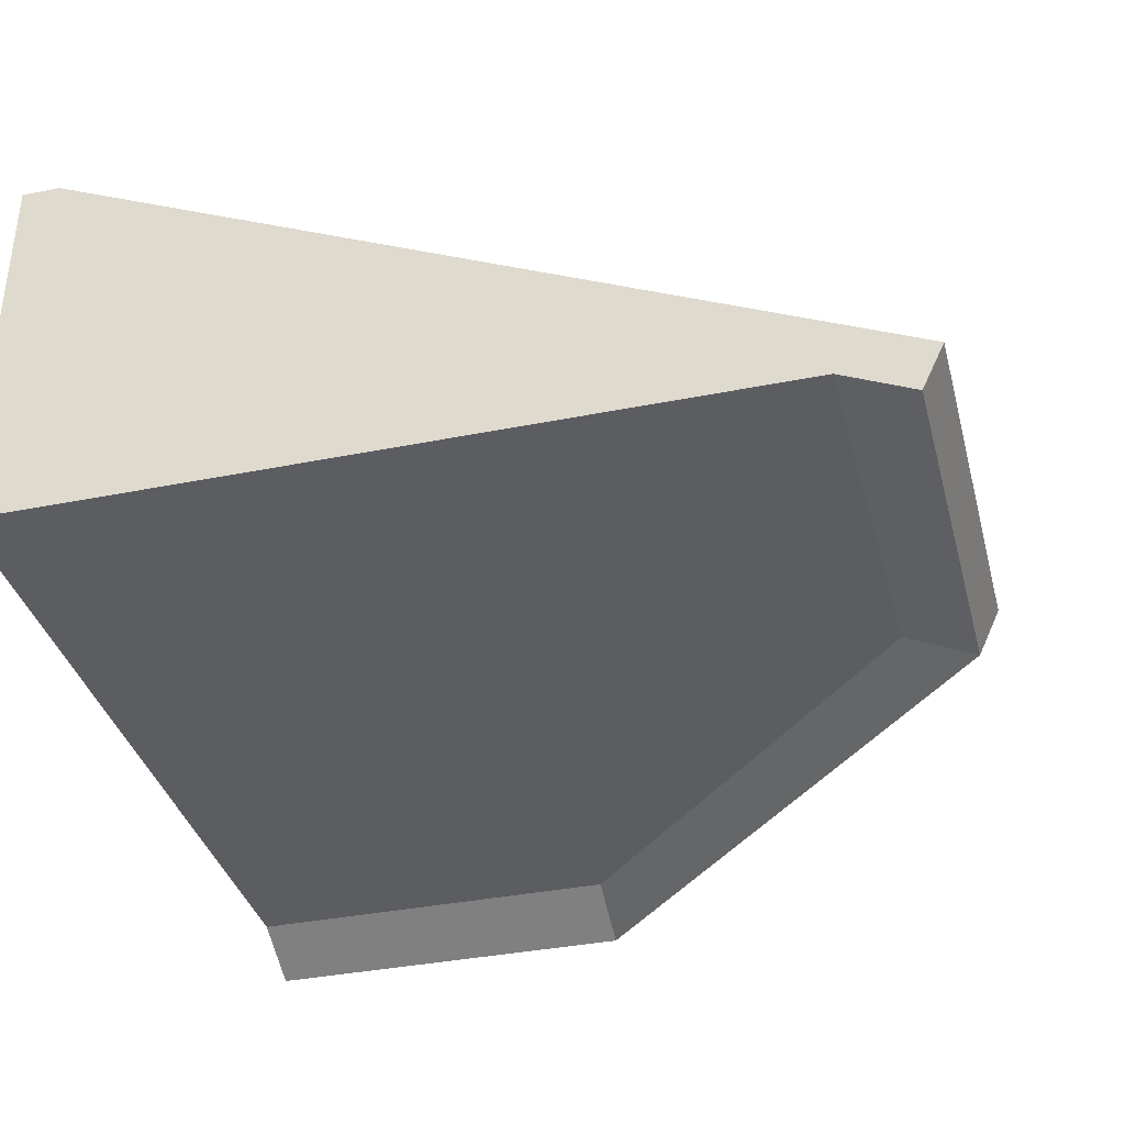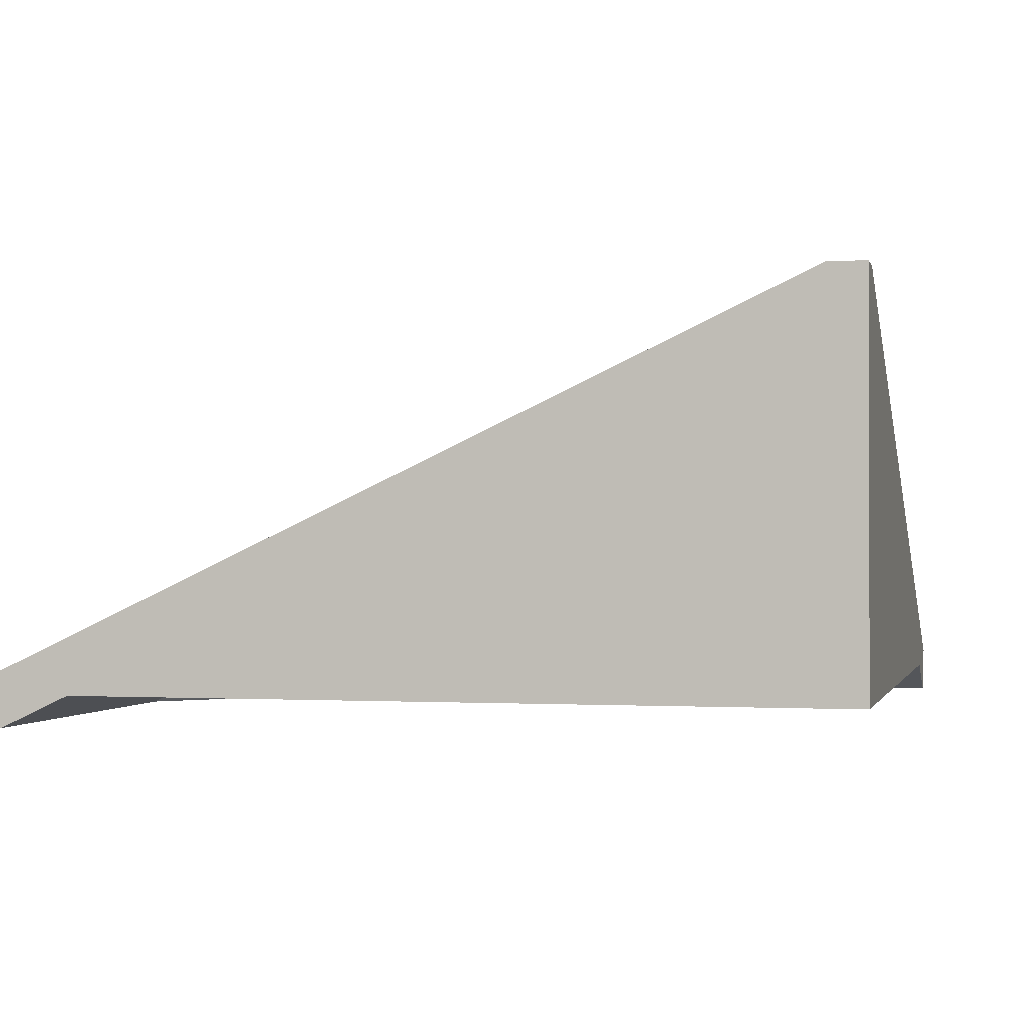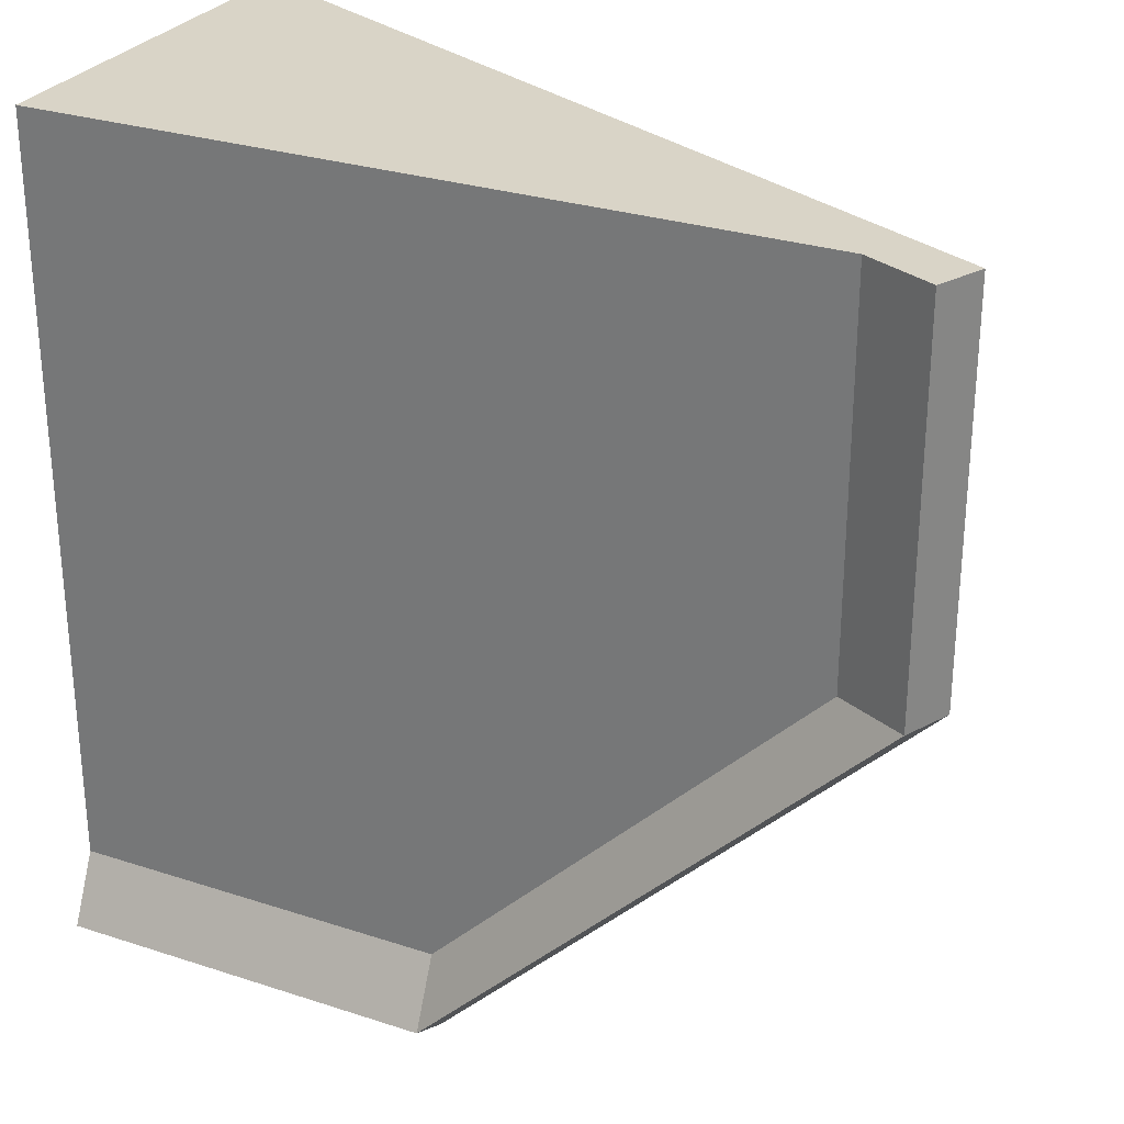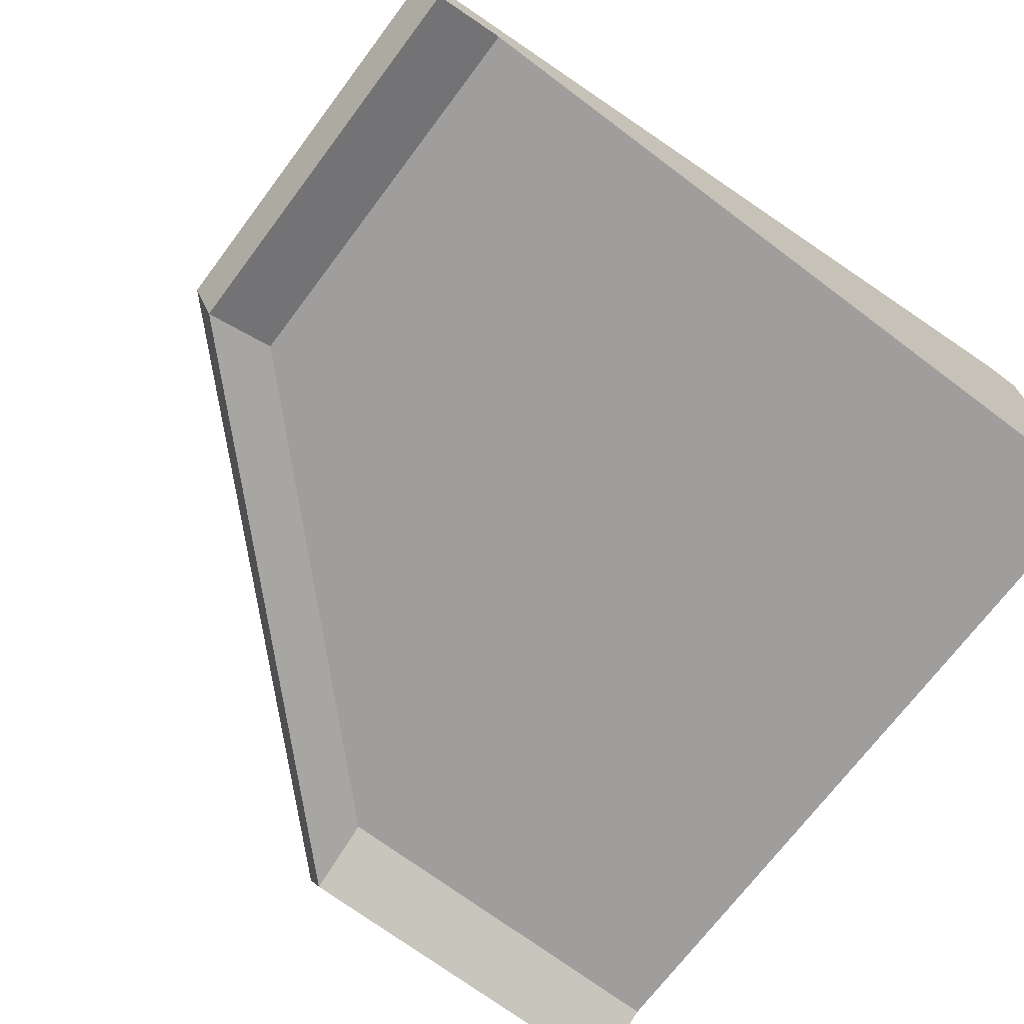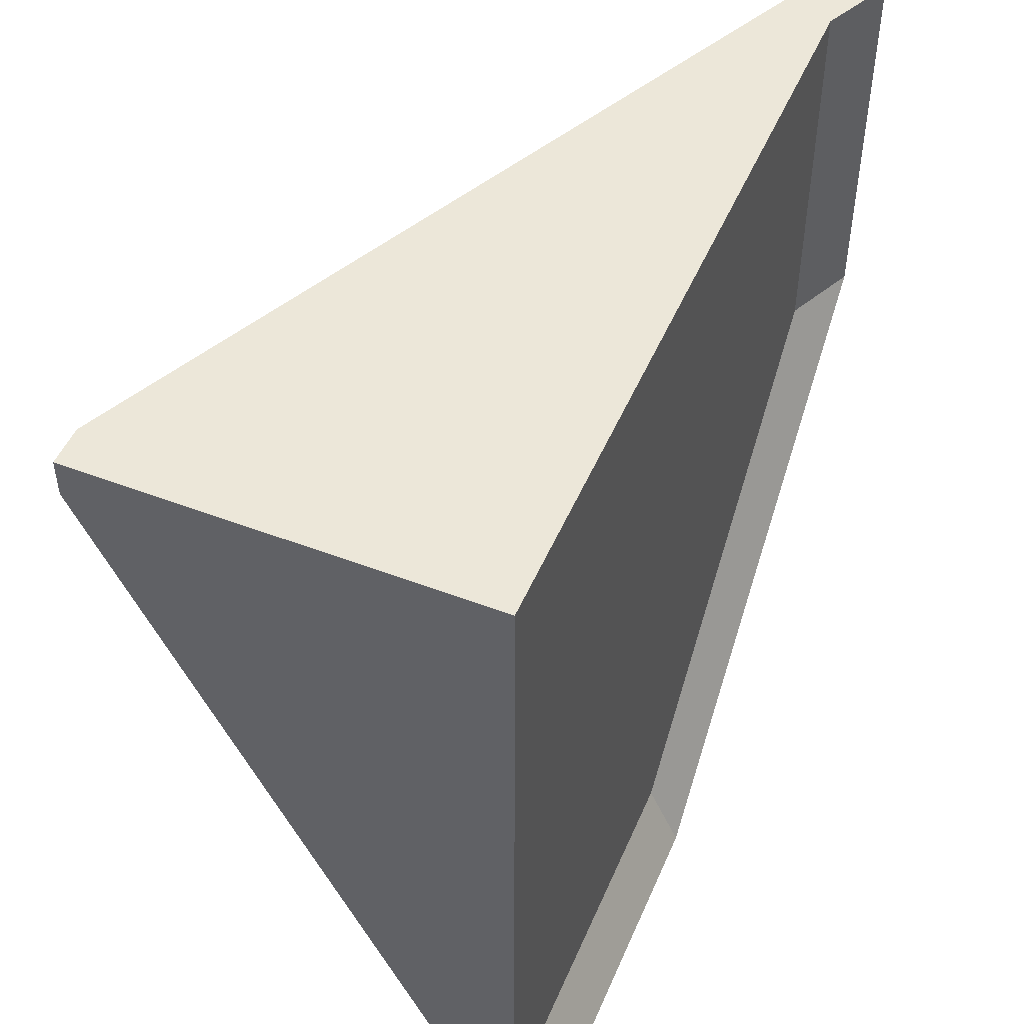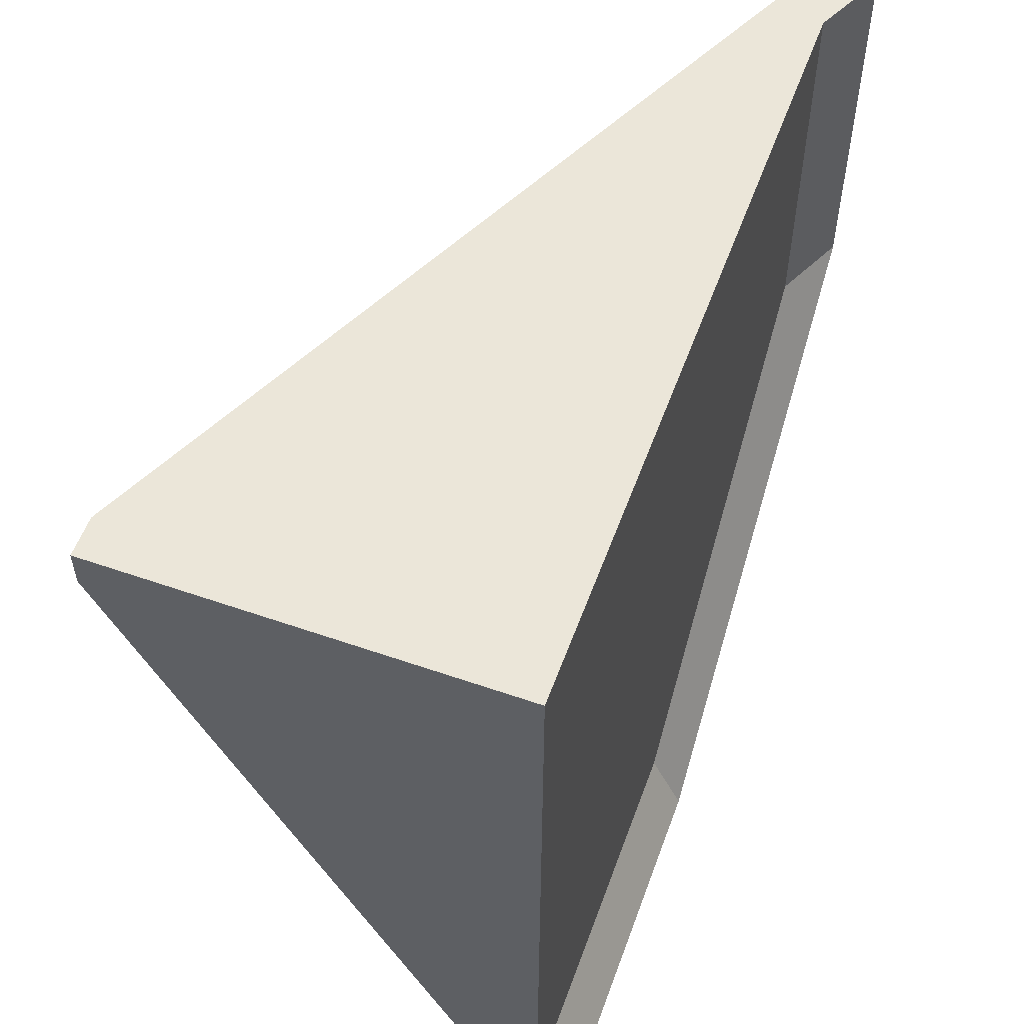
<metadata>
{"format":"obj","ext":"obj","renderer":"f3d","projection":"perspective","resolution":1024,"background":"white","views":[{"elev":-36.7,"azim":14.6,"up":"+Y"},{"elev":-0.9,"azim":-76.4,"up":"+Y"},{"elev":28.4,"azim":26.2,"up":"+Z"},{"elev":-70.9,"azim":-126.9,"up":"+Y"},{"elev":49.7,"azim":-67.2,"up":"+Z"},{"elev":56.1,"azim":-70.0,"up":"+Z"}]}
</metadata>
<code>
o Mesh1_Group1_Model.044
v 0 -0.04244 -0.5906
v 0 0 -0.5
v -0.5 0 -0.5
v -0.5 -0.04244 -0.5906
v 0.5 0 0
v 0.5906 -0.04244 -0
v 0.5 0 0.02
v 0.5 0 0.5
v -0.5 0 0.5
v 0.5906 -0.04244 0.5
v 0.6188 0.01776 0
v 0.6188 0.01776 0.5
v 0 0.01776 -0.6188
v -0.45 0.5188 0.45
v -0.45 0.5188 0.5
v -0.5 0.5188 0.45
v -0.5 0.5188 0.5
v -0.5 0.01776 -0.6188
f 2 4 1
f 2 6 5
f 10 7 6
f 11 10 6
f 11 1 13
f 14 11 13
f 12 14 15
f 16 15 14
f 14 18 16
f 1 18 13
f 2 3 4
f 2 1 6
f 8 7 10
f 7 5 6
f 11 12 10
f 11 6 1
f 12 11 14
f 16 17 15
f 14 13 18
f 1 4 18
f 2 7 9
f 16 18 3
f 8 12 15
f 3 2 9
f 2 5 7
f 7 8 9
f 18 4 3
f 3 9 16
f 9 17 16
f 15 17 9
f 8 10 12
f 15 9 8

</code>
